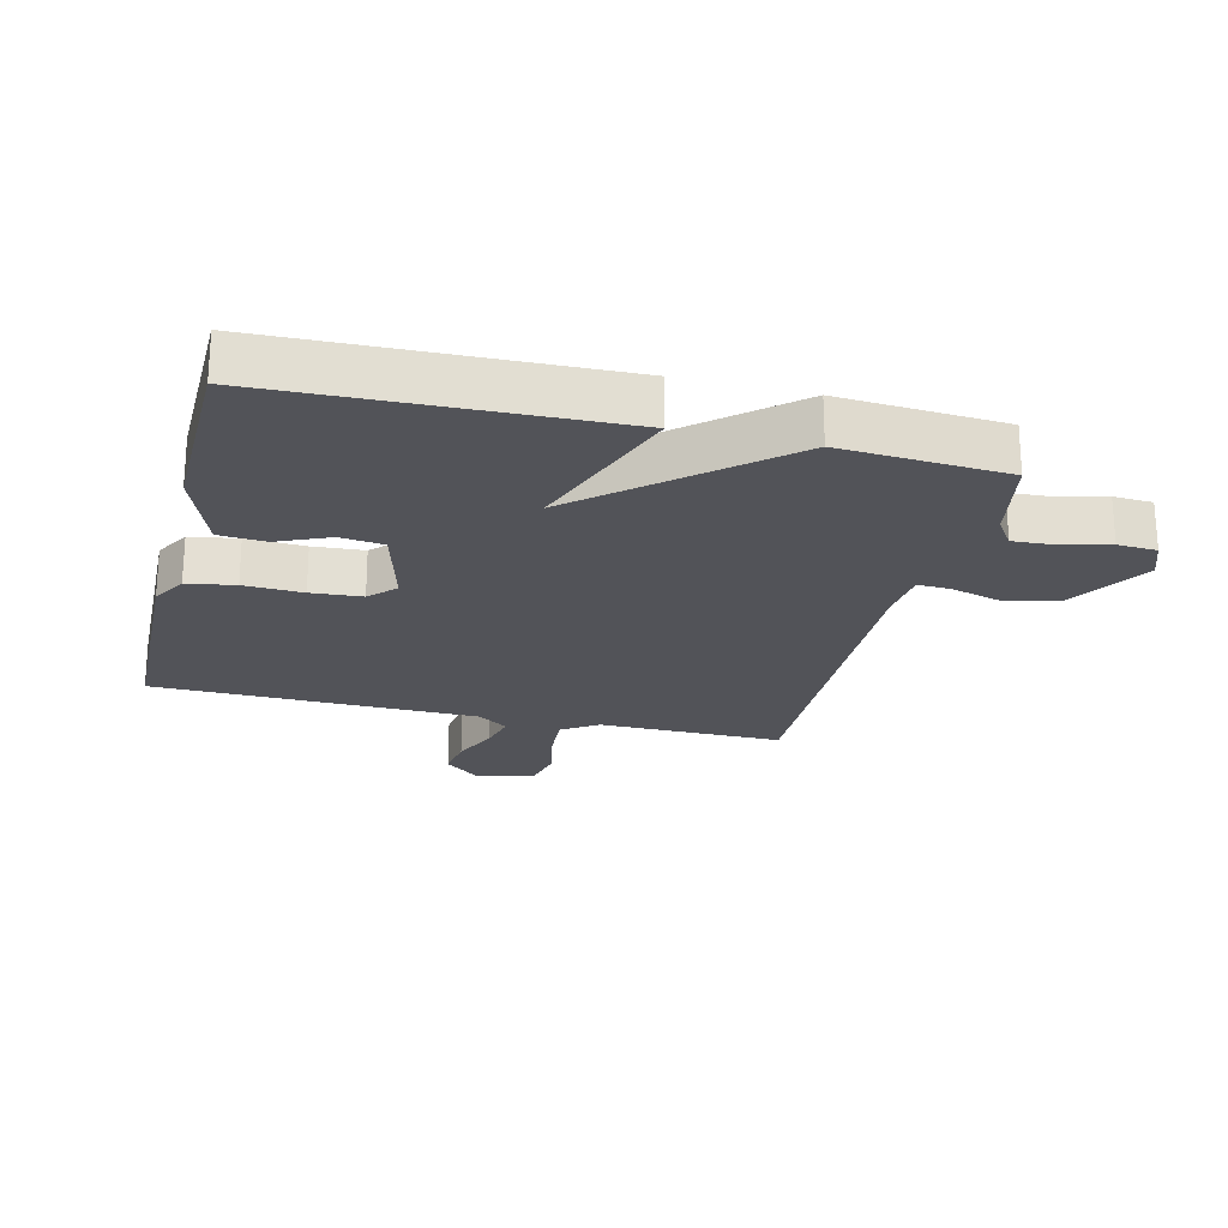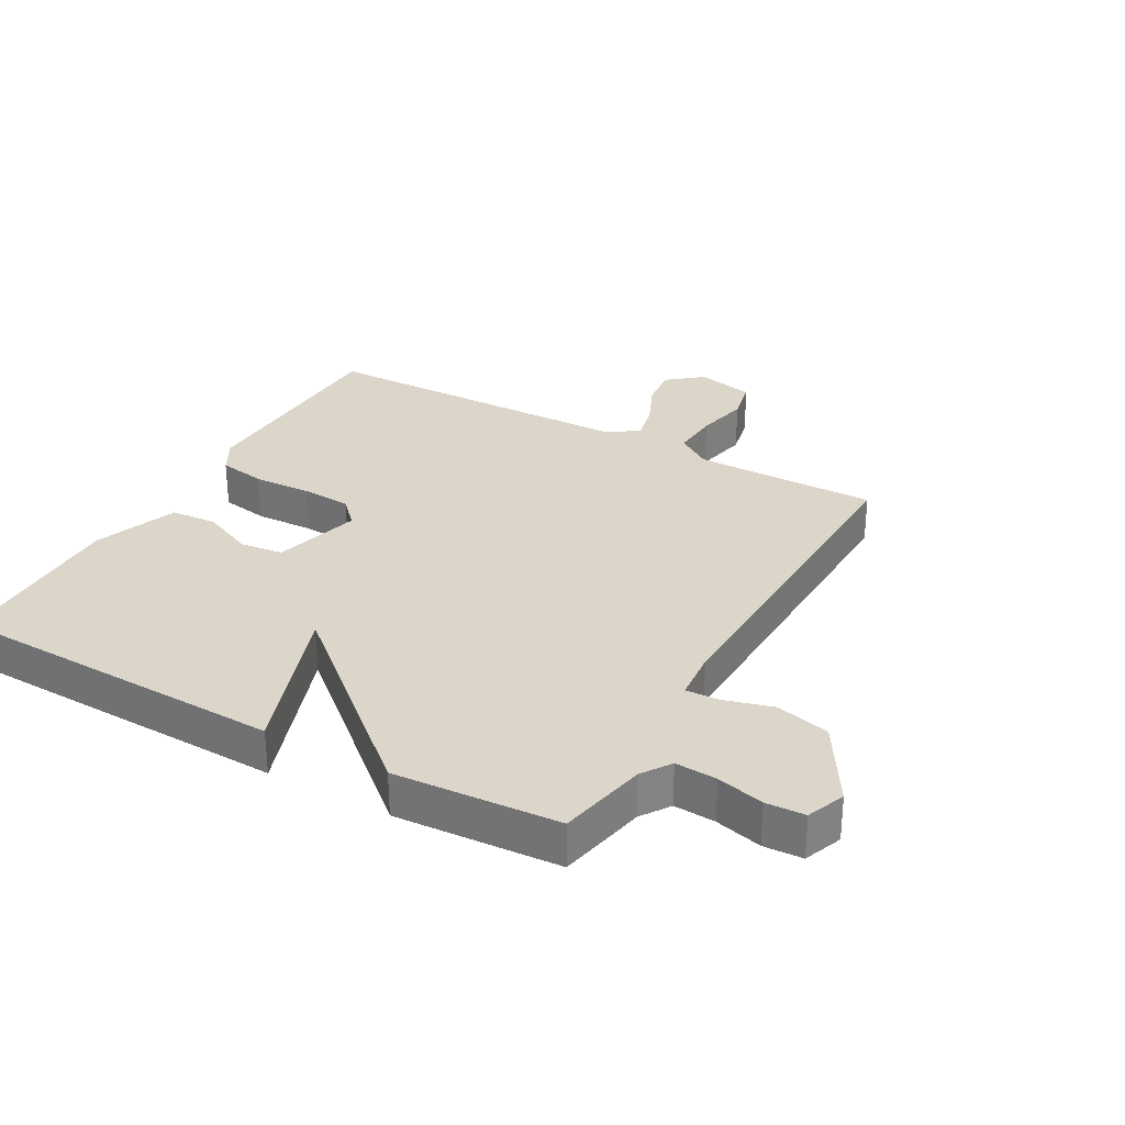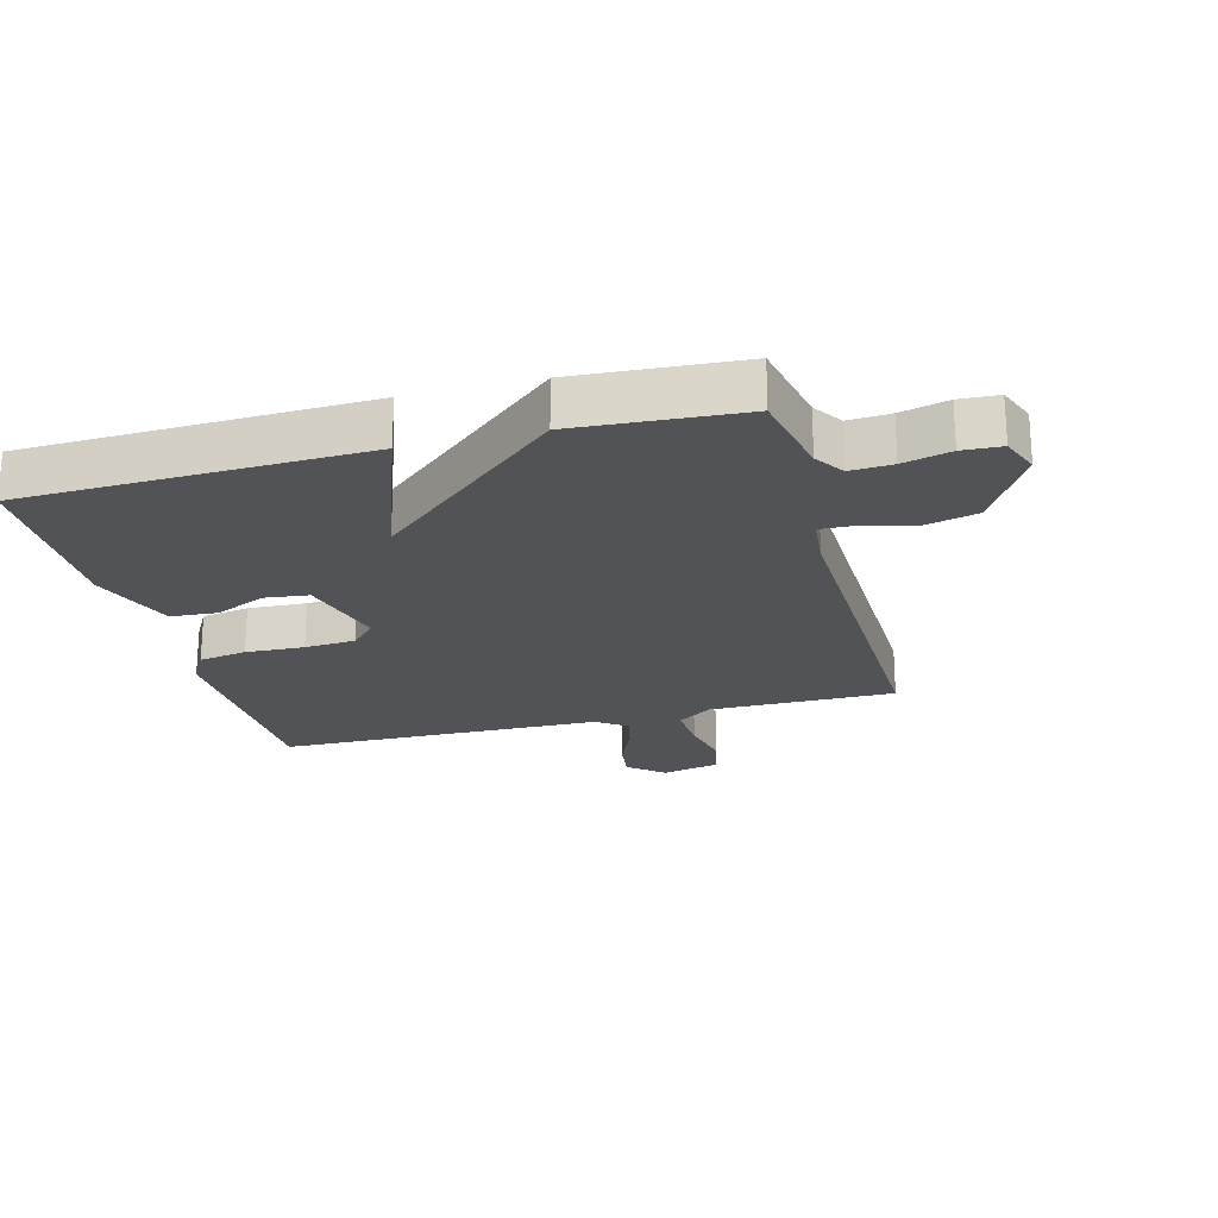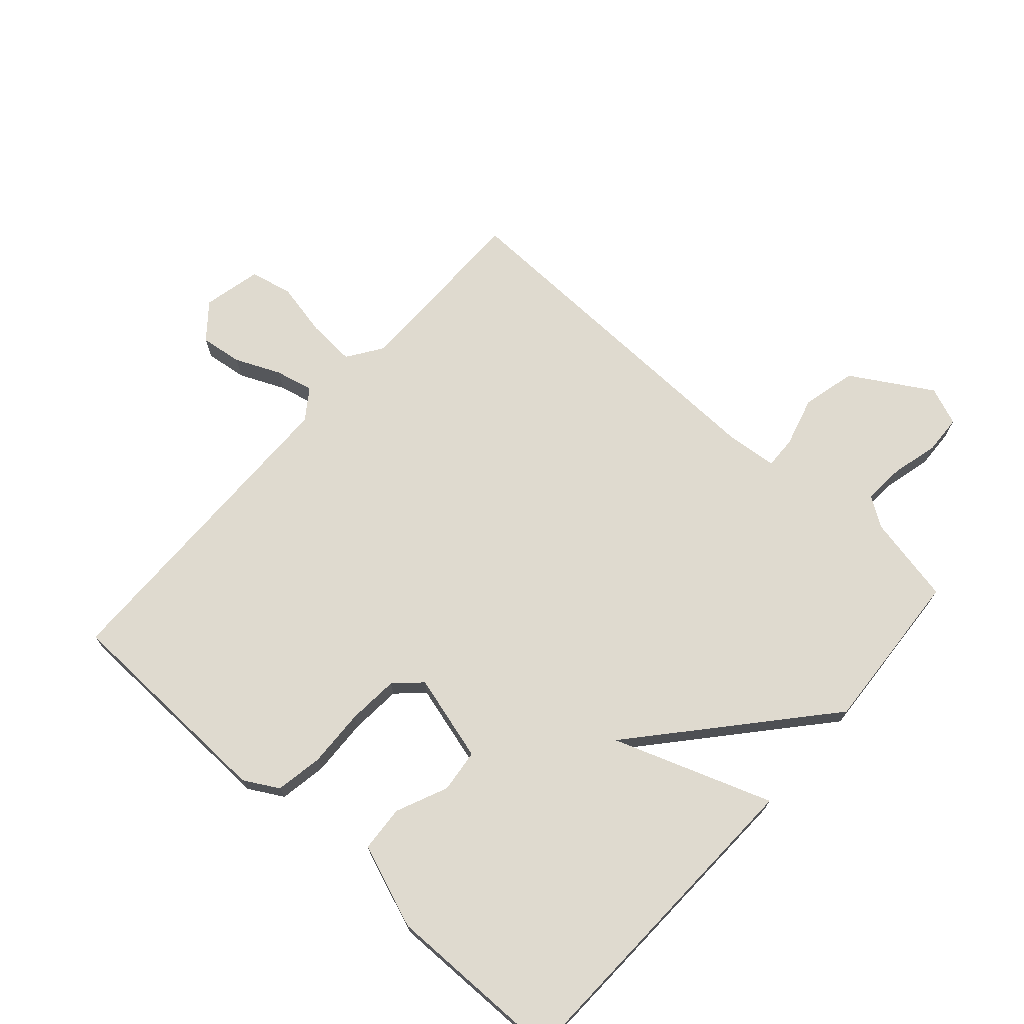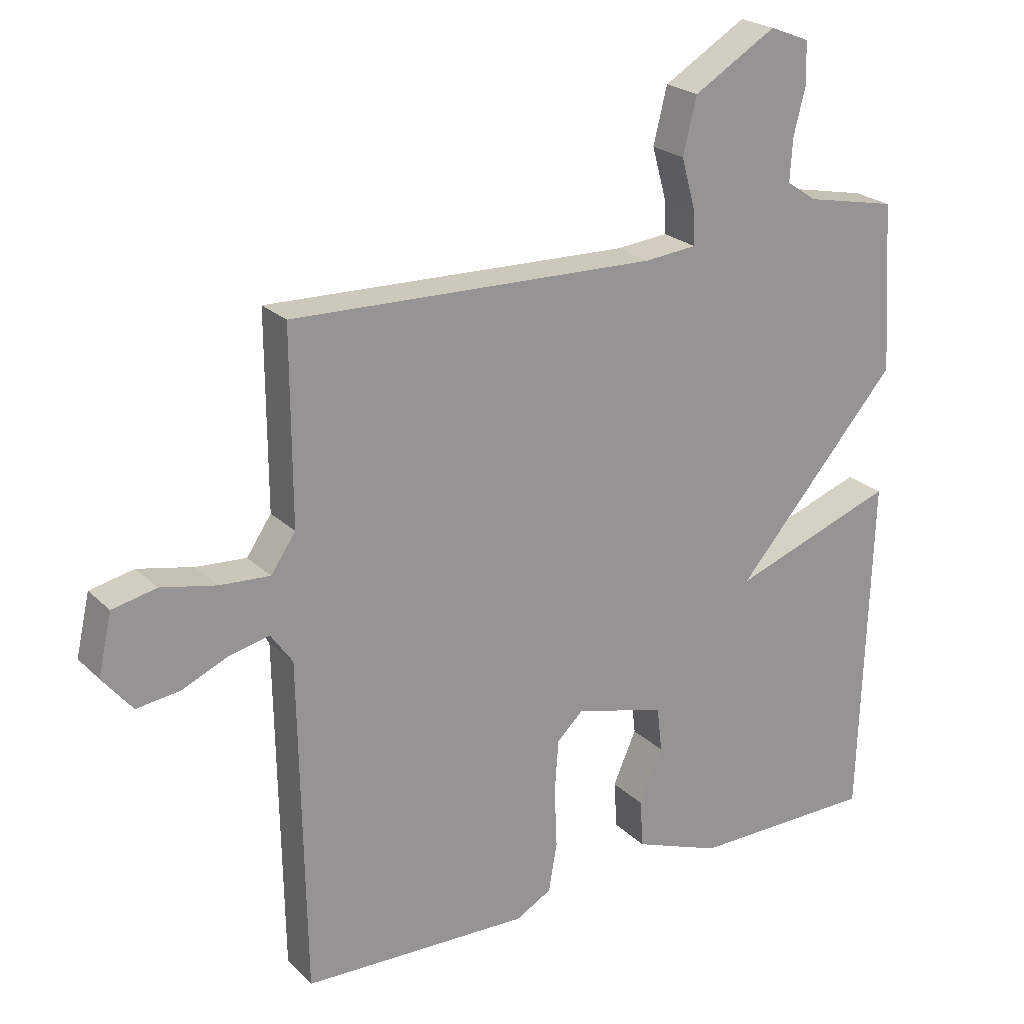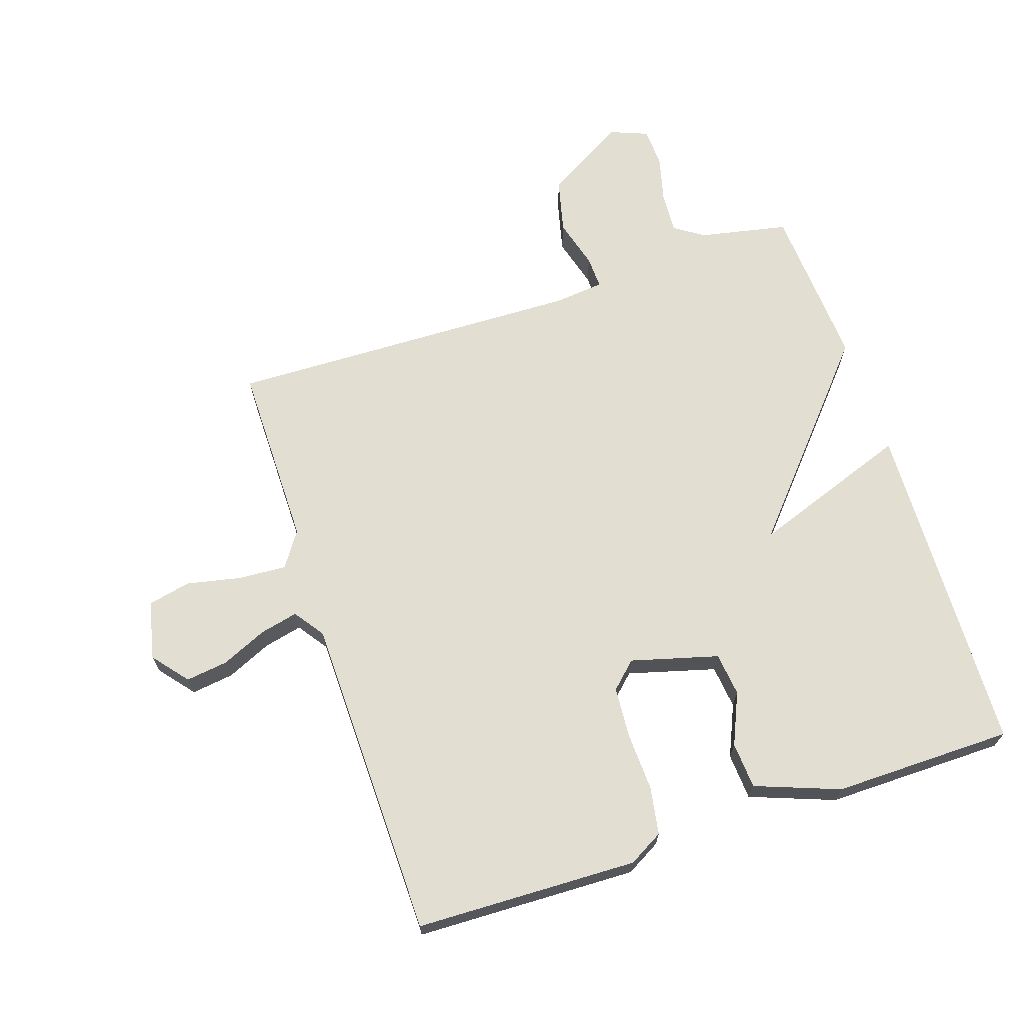
<metadata>
{"format":"obj","ext":"obj","renderer":"f3d","projection":"perspective","resolution":1024,"background":"white","views":[{"elev":-22.6,"azim":-104.0,"up":"+Y"},{"elev":30.0,"azim":-60.8,"up":"+Y"},{"elev":-22.1,"azim":-75.2,"up":"+Y"},{"elev":70.9,"azim":-138.2,"up":"+Y"},{"elev":22.8,"azim":147.4,"up":"+Z"},{"elev":67.8,"azim":161.7,"up":"+Y"}]}
</metadata>
<code>
v -0.5 0.07 -0.5
v -0.517 0.07 0.038
v -0.264 0.07 -0.053
v -0.517 0.07 0.238
v -0.5 0.07 0.5
v -0.358 0.07 0.529
v -0.312 0.07 0.56
v -0.316 0.07 0.626
v -0.335 0.07 0.701
v -0.332 0.07 0.763
v -0.271 0.07 0.787
v -0.143 0.07 0.71
v -0.122 0.07 0.624
v -0.144 0.07 0.545
v -0.146 0.07 0.493
v -0.065 0.07 0.485
v 0.5 0.07 0.5
v 0.499 0.07 0.206
v 0.537 0.07 0.15
v 0.614 0.07 0.155
v 0.7 0.07 0.173
v 0.768 0.07 0.158
v 0.789 0.07 0.065
v 0.743 0.07 0.009
v 0.676 0.07 0.018
v 0.604 0.07 0.05
v 0.543 0.07 0.064
v 0.509 0.07 0.016
v 0.5 0.07 -0.5
v 0.147 0.07 -0.51
v 0.092 0.07 -0.479
v 0.079 0.07 -0.403
v 0.083 0.07 -0.31
v 0.077 0.07 -0.229
v 0.036 0.07 -0.19
v -0.103 0.07 -0.228
v -0.111 0.07 -0.297
v -0.075 0.07 -0.379
v -0.08 0.07 -0.453
v -0.214 0.07 -0.503
v -0.5 0 -0.5
v -0.517 0 0.038
v -0.264 0 -0.053
v -0.517 0 0.238
v -0.5 0 0.5
v -0.358 0 0.529
v -0.312 0 0.56
v -0.316 0 0.626
v -0.335 0 0.701
v -0.332 0 0.763
v -0.271 0 0.787
v -0.143 0 0.71
v -0.122 0 0.624
v -0.144 0 0.545
v -0.146 0 0.493
v -0.065 0 0.485
v 0.5 0 0.5
v 0.499 0 0.206
v 0.537 0 0.15
v 0.614 0 0.155
v 0.7 0 0.173
v 0.768 0 0.158
v 0.789 0 0.065
v 0.743 0 0.009
v 0.676 0 0.018
v 0.604 0 0.05
v 0.543 0 0.064
v 0.509 0 0.016
v 0.5 0 -0.5
v 0.147 0 -0.51
v 0.092 0 -0.479
v 0.079 0 -0.403
v 0.083 0 -0.31
v 0.077 0 -0.229
v 0.036 0 -0.19
v -0.103 0 -0.228
v -0.111 0 -0.297
v -0.075 0 -0.379
v -0.08 0 -0.453
v -0.214 0 -0.503
f 1 2 3
f 40 1 3
f 39 40 3
f 38 39 3
f 37 38 3
f 36 37 3
f 4 5 6
f 3 4 6
f 36 3 6
f 35 36 6
f 34 35 6 7
f 31 32 33
f 30 31 33
f 29 30 33
f 28 29 33
f 27 28 33 34
f 24 25 26
f 23 24 26
f 22 23 26
f 21 22 26
f 20 21 26
f 19 20 26 27
f 27 34 7
f 19 27 7
f 18 19 7
f 12 13 14
f 11 12 14
f 10 11 14
f 9 10 14
f 8 9 14
f 8 14 15
f 7 8 15
f 18 7 15
f 16 17 18
f 15 16 18
f 43 42 41
f 43 41 80
f 43 80 79
f 43 79 78
f 43 78 77
f 43 77 76
f 46 45 44
f 46 44 43
f 46 43 76
f 46 76 75
f 47 46 75 74
f 73 72 71
f 73 71 70
f 73 70 69
f 73 69 68
f 74 73 68 67
f 66 65 64
f 66 64 63
f 66 63 62
f 66 62 61
f 66 61 60
f 67 66 60 59
f 47 74 67
f 47 67 59
f 47 59 58
f 54 53 52
f 54 52 51
f 54 51 50
f 54 50 49
f 54 49 48
f 55 54 48
f 55 48 47
f 55 47 58
f 58 57 56
f 58 56 55
f 1 41 42 2
f 2 42 43 3
f 3 43 44 4
f 4 44 45 5
f 5 45 46 6
f 6 46 47 7
f 7 47 48 8
f 8 48 49 9
f 9 49 50 10
f 10 50 51 11
f 11 51 52 12
f 12 52 53 13
f 13 53 54 14
f 14 54 55 15
f 15 55 56 16
f 16 56 57 17
f 17 57 58 18
f 18 58 59 19
f 19 59 60 20
f 20 60 61 21
f 21 61 62 22
f 22 62 63 23
f 23 63 64 24
f 24 64 65 25
f 25 65 66 26
f 26 66 67 27
f 27 67 68 28
f 28 68 69 29
f 29 69 70 30
f 30 70 71 31
f 31 71 72 32
f 32 72 73 33
f 33 73 74 34
f 34 74 75 35
f 35 75 76 36
f 36 76 77 37
f 37 77 78 38
f 38 78 79 39
f 39 79 80 40
f 40 80 41 1

</code>
